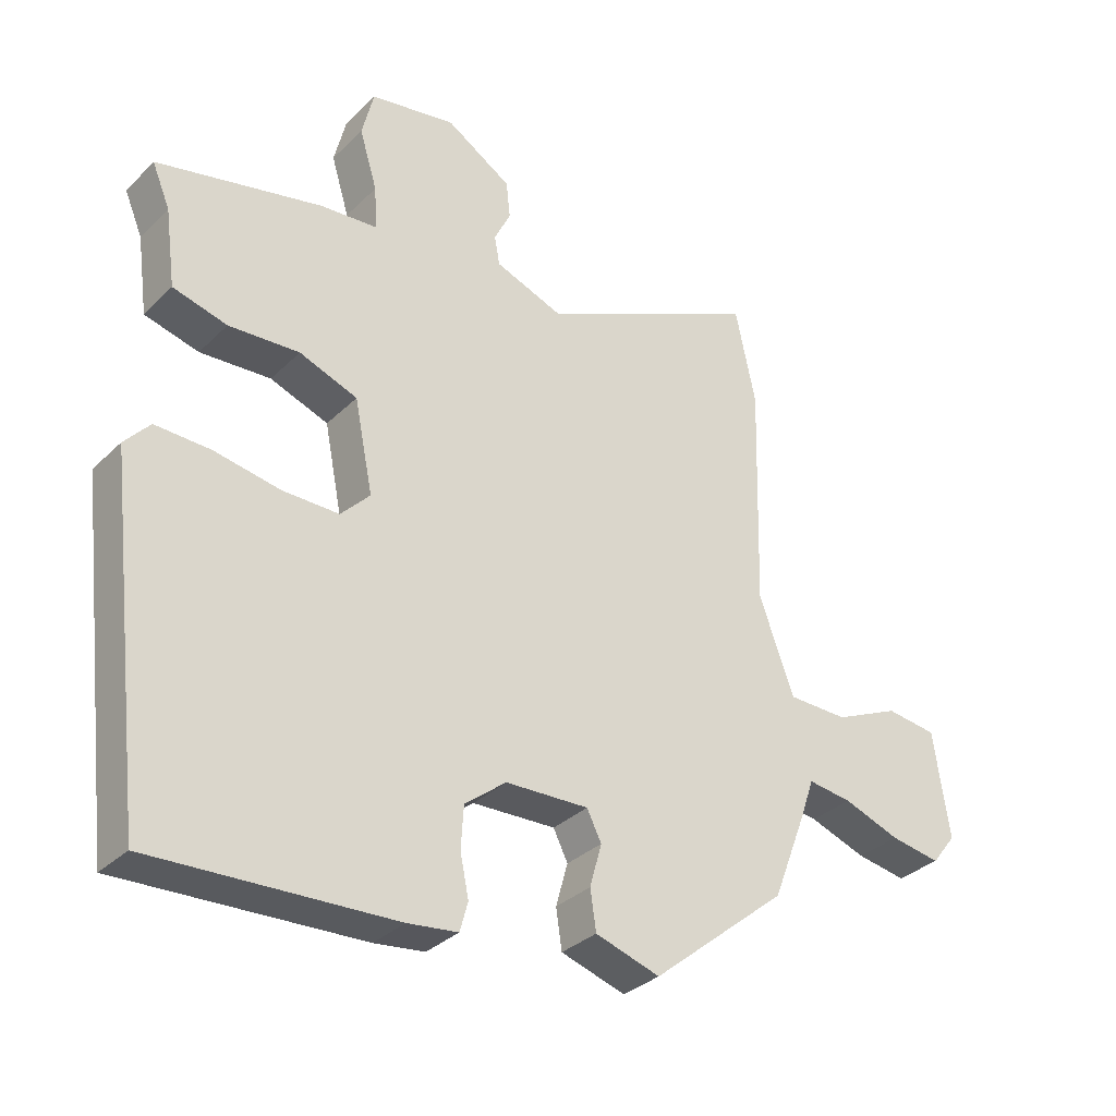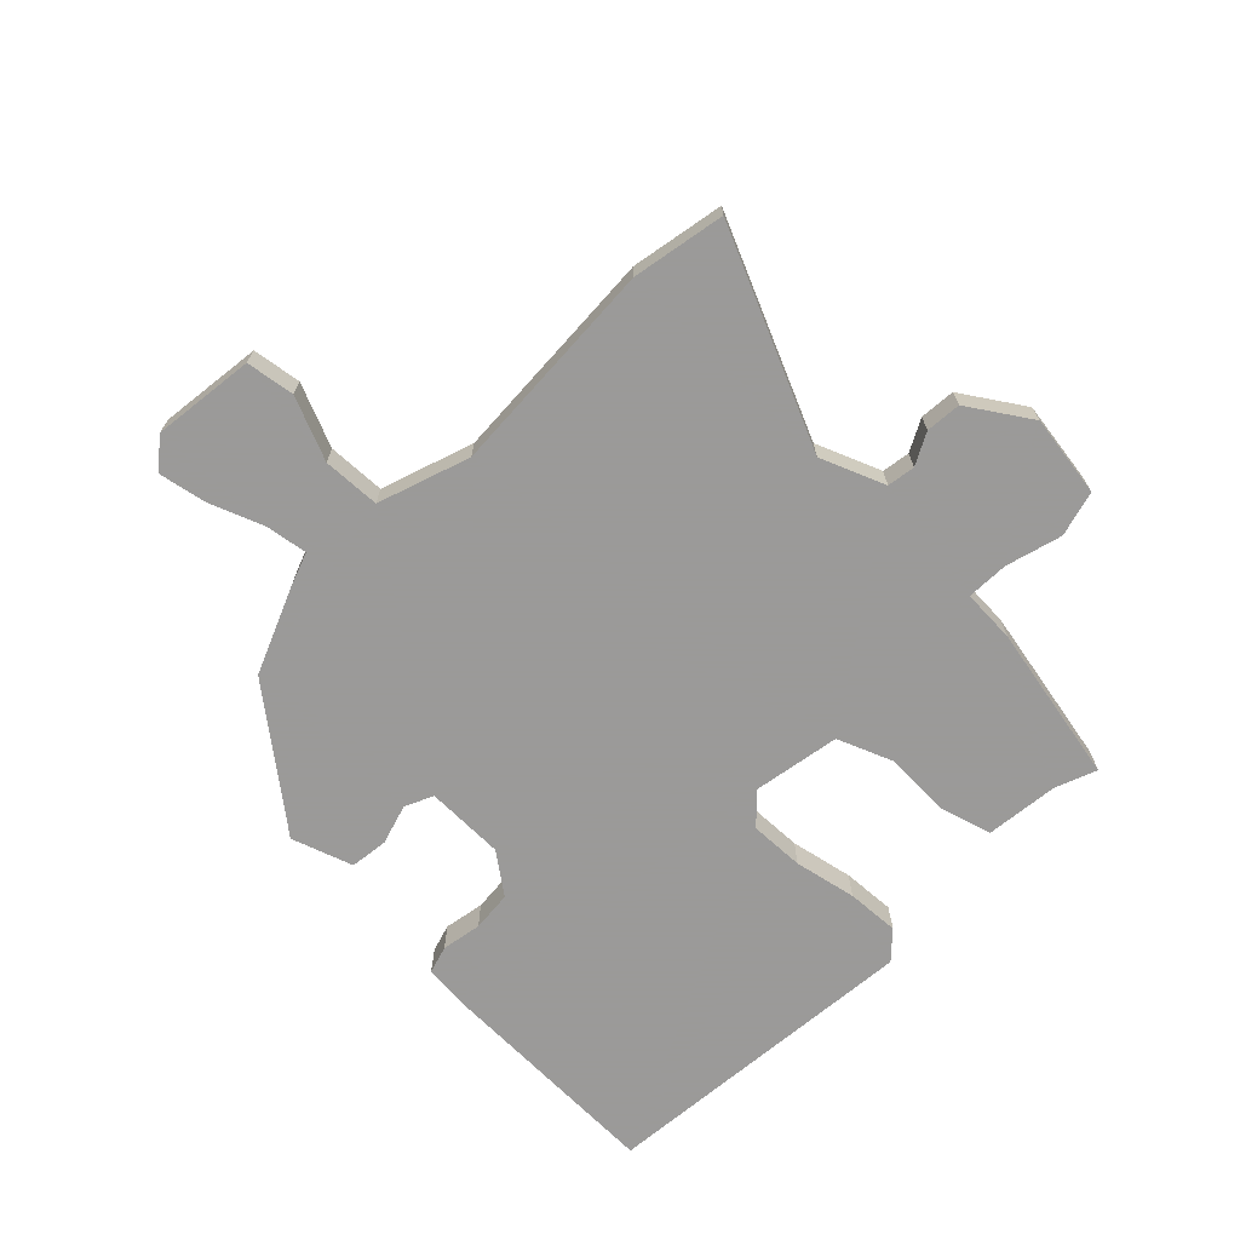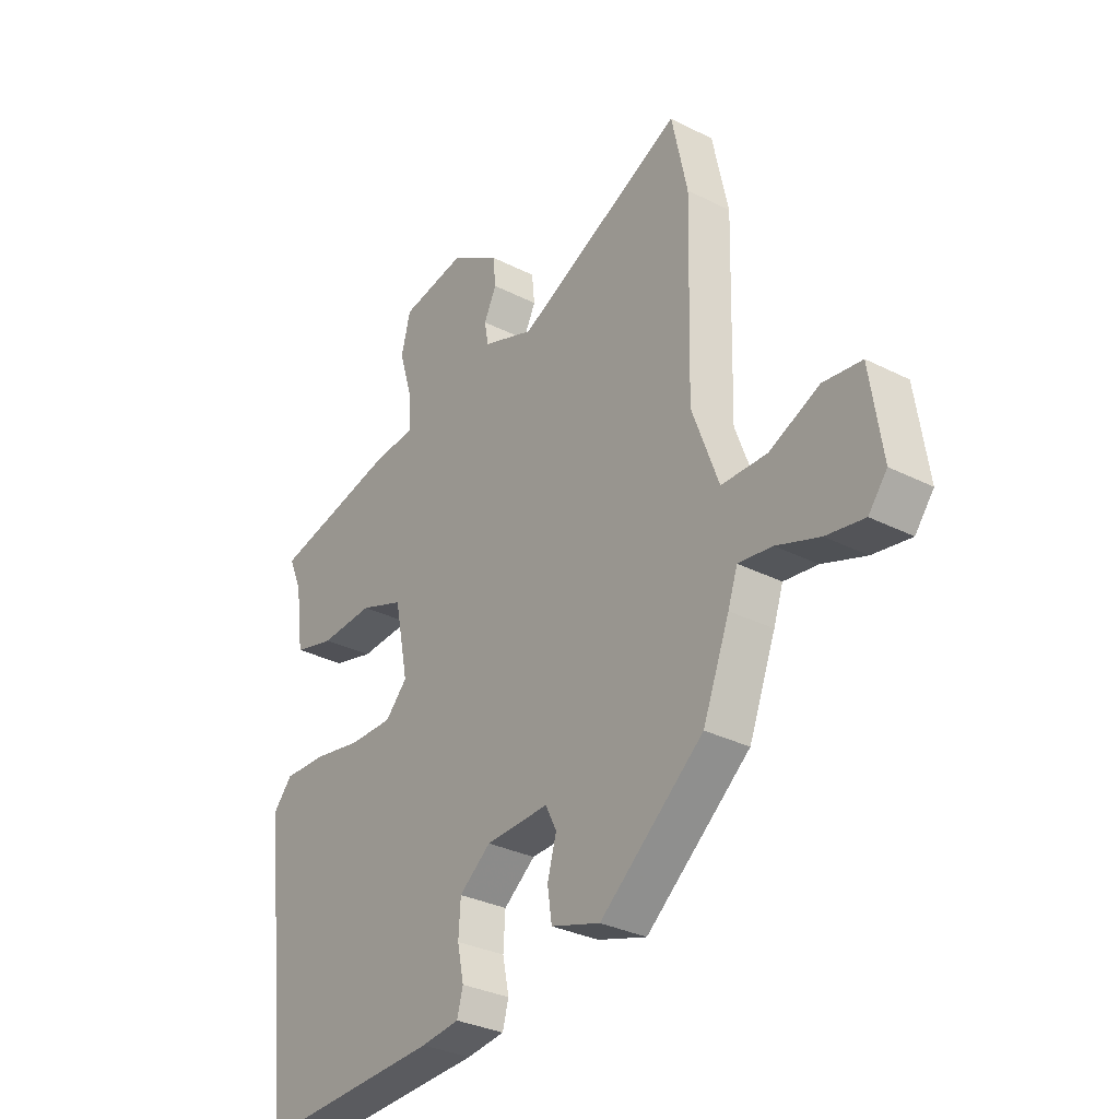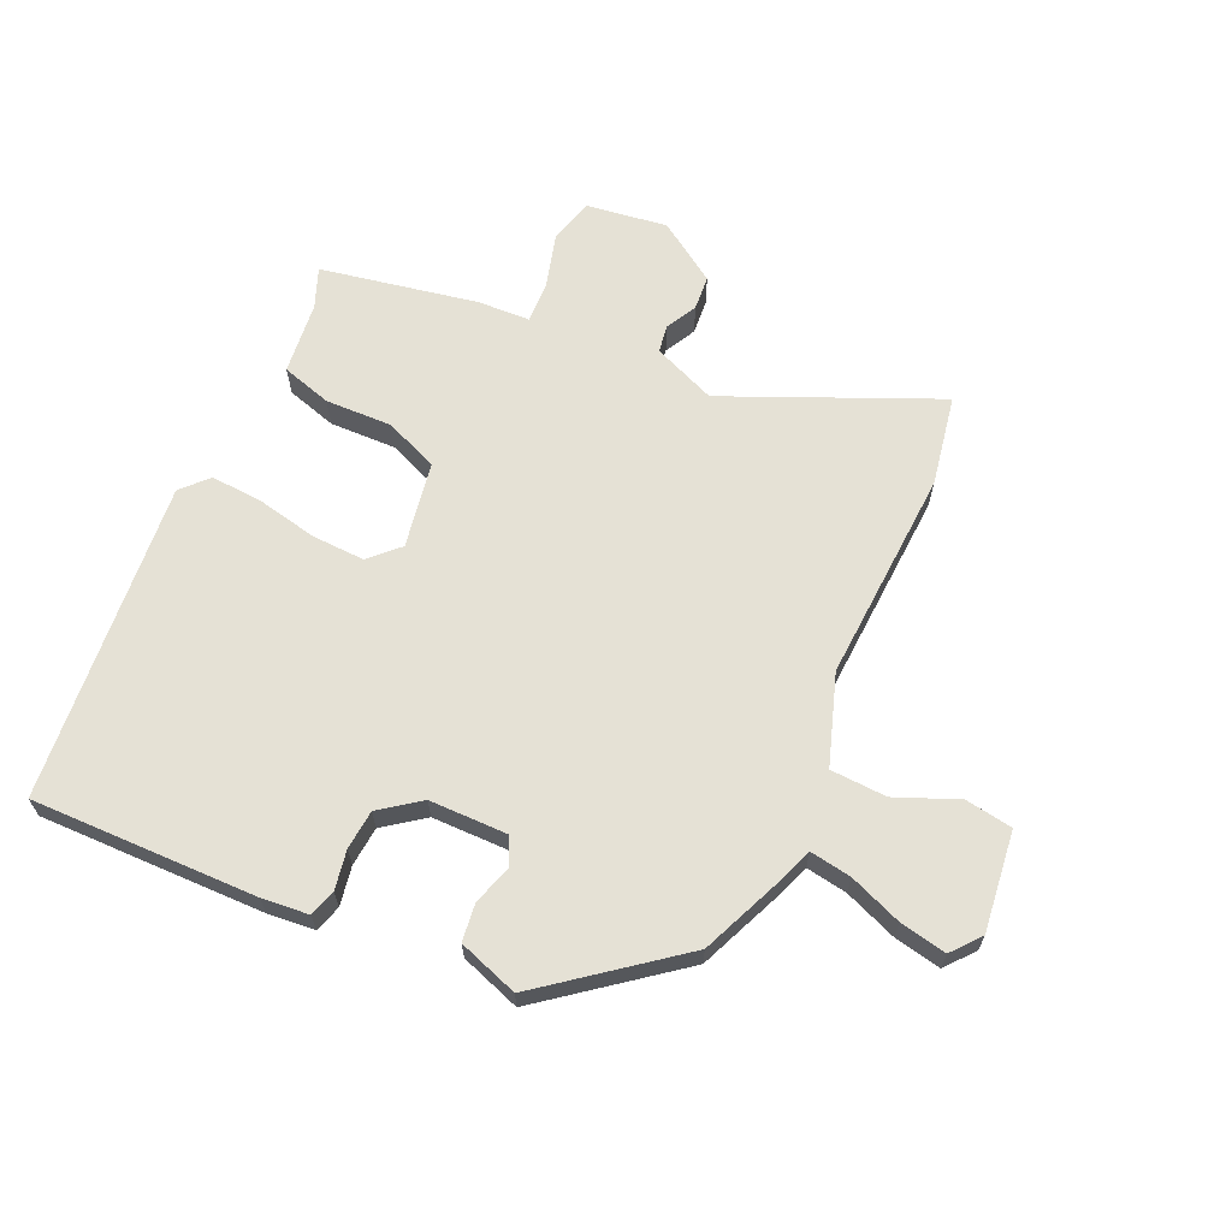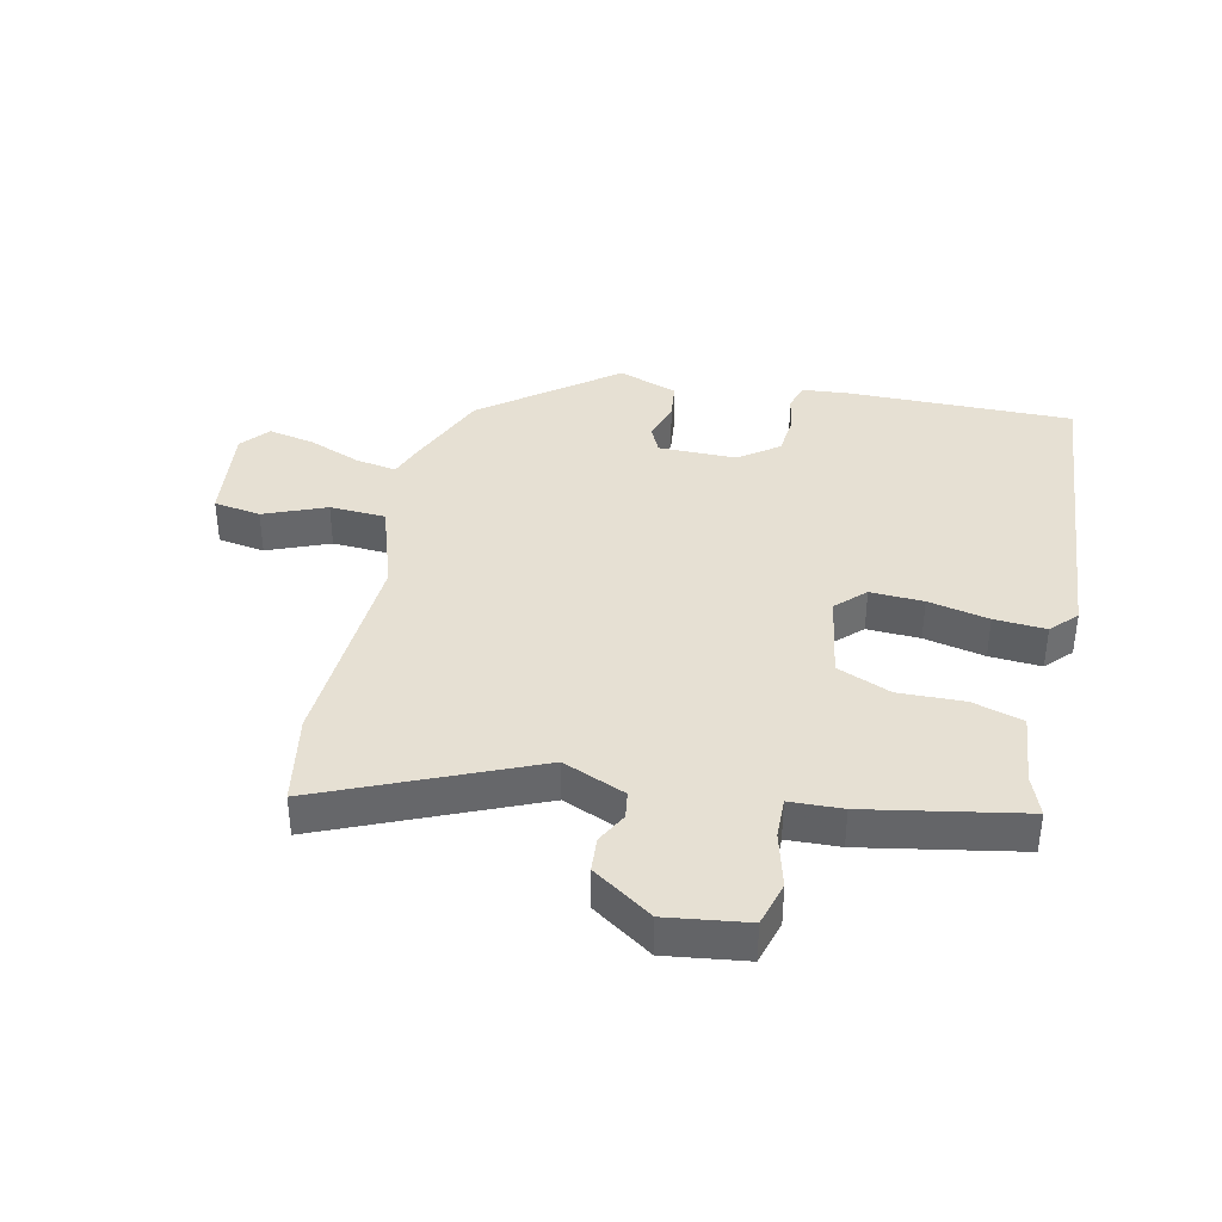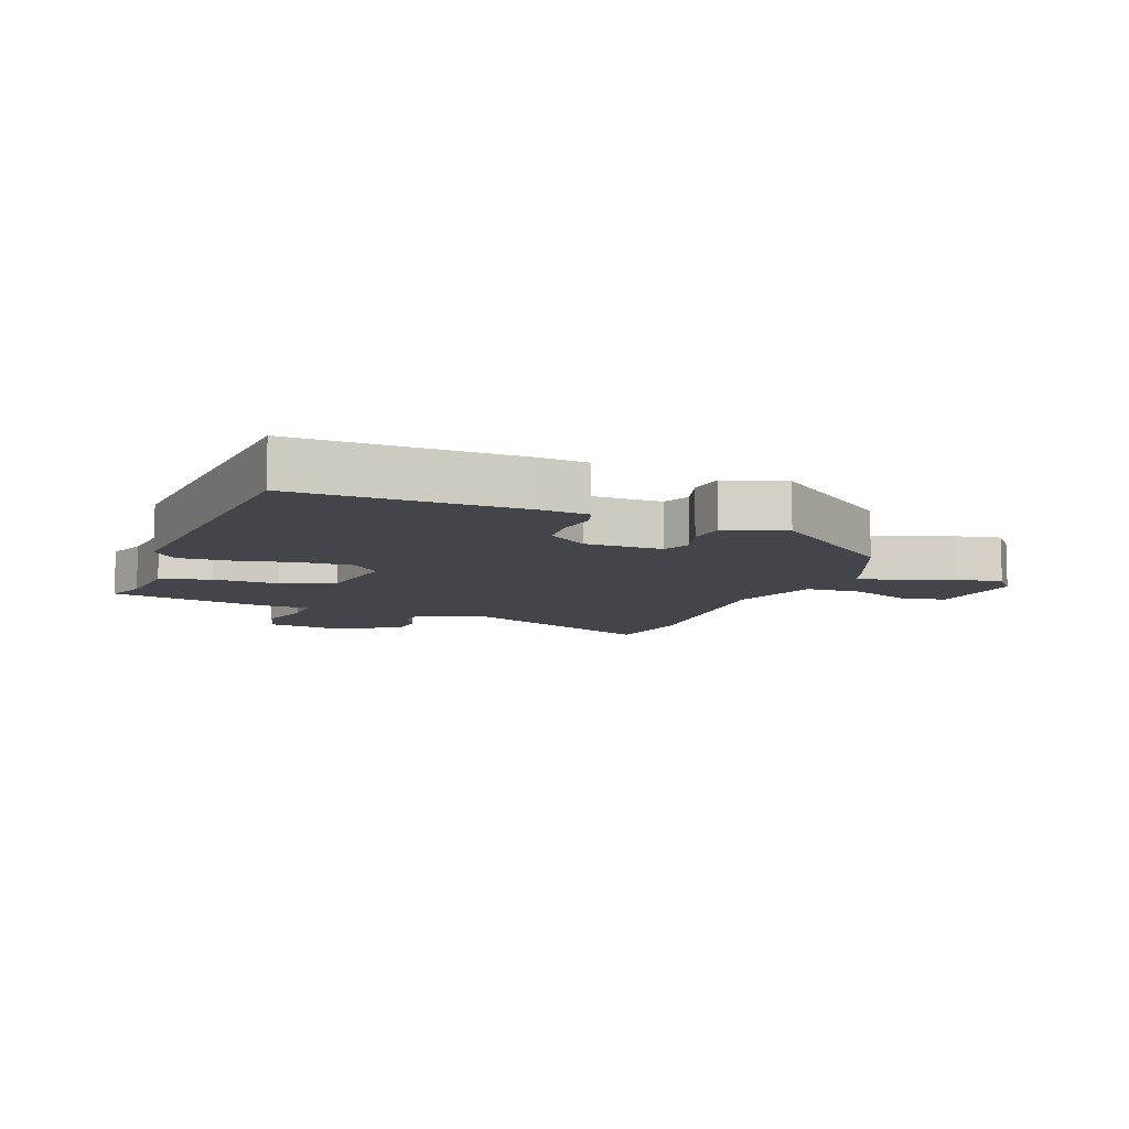
<metadata>
{"format":"obj","ext":"obj","renderer":"f3d","projection":"perspective","resolution":1024,"background":"white","views":[{"elev":-32.5,"azim":142.8,"up":"+Z"},{"elev":-69.5,"azim":-43.1,"up":"+Y"},{"elev":-31.6,"azim":-125.7,"up":"+Z"},{"elev":65.0,"azim":-154.1,"up":"+Y"},{"elev":38.3,"azim":14.3,"up":"+Y"},{"elev":-9.2,"azim":160.9,"up":"+Y"}]}
</metadata>
<code>
v 0.453 0.07 -0.523
v 0.088 0.07 -0.508
v 0.012 0.07 -0.499
v 0 0.07 -0.455
v 0.013 0.07 -0.392
v 0.009 0.07 -0.328
v -0.054 0.07 -0.279
v -0.18 0.07 -0.275
v -0.202 0.07 -0.319
v -0.184 0.07 -0.384
v -0.193 0.07 -0.444
v -0.291 0.07 -0.475
v -0.497 0.07 -0.306
v -0.55 0.07 -0.17
v -0.569 0.07 -0.114
v -0.636 0.07 -0.123
v -0.722 0.07 -0.154
v -0.798 0.07 -0.167
v -0.835 0.07 -0.12
v -0.811 0.07 0.042
v -0.734 0.07 0.052
v -0.635 0.07 0.008
v -0.544 0.07 0.01
v -0.491 0.07 0.154
v -0.5 0.07 0.499
v -0.469 0.07 0.645
v -0.134 0.07 0.488
v -0.031 0.07 0.527
v -0.023 0.07 0.571
v -0.048 0.07 0.622
v -0.042 0.07 0.678
v 0.057 0.07 0.74
v 0.187 0.07 0.718
v 0.205 0.07 0.645
v 0.178 0.07 0.556
v 0.174 0.07 0.49
v 0.259 0.07 0.484
v 0.511 0.07 0.429
v 0.484 0.07 0.365
v 0.468 0.07 0.248
v 0.386 0.07 0.226
v 0.279 0.07 0.232
v 0.191 0.07 0.199
v 0.163 0.07 0.06
v 0.207 0.07 0.014
v 0.293 0.07 0.015
v 0.392 0.07 0.033
v 0.476 0.07 0.036
v 0.514 0.07 -0.007
v 0.453 0 -0.523
v 0.088 0 -0.508
v 0.012 0 -0.499
v 0 0 -0.455
v 0.013 0 -0.392
v 0.009 0 -0.328
v -0.054 0 -0.279
v -0.18 0 -0.275
v -0.202 0 -0.319
v -0.184 0 -0.384
v -0.193 0 -0.444
v -0.291 0 -0.475
v -0.497 0 -0.306
v -0.55 0 -0.17
v -0.569 0 -0.114
v -0.636 0 -0.123
v -0.722 0 -0.154
v -0.798 0 -0.167
v -0.835 0 -0.12
v -0.811 0 0.042
v -0.734 0 0.052
v -0.635 0 0.008
v -0.544 0 0.01
v -0.491 0 0.154
v -0.5 0 0.499
v -0.469 0 0.645
v -0.134 0 0.488
v -0.031 0 0.527
v -0.023 0 0.571
v -0.048 0 0.622
v -0.042 0 0.678
v 0.057 0 0.74
v 0.187 0 0.718
v 0.205 0 0.645
v 0.178 0 0.556
v 0.174 0 0.49
v 0.259 0 0.484
v 0.511 0 0.429
v 0.484 0 0.365
v 0.468 0 0.248
v 0.386 0 0.226
v 0.279 0 0.232
v 0.191 0 0.199
v 0.163 0 0.06
v 0.207 0 0.014
v 0.293 0 0.015
v 0.392 0 0.033
v 0.476 0 0.036
v 0.514 0 -0.007
f 46 47 48 49
f 45 46 49 1
f 44 45 1 2
f 39 40 41 42
f 39 42 43
f 36 37 38 39
f 36 39 43
f 32 33 34 35
f 32 35 36
f 29 30 31 32
f 28 29 32 36
f 27 28 36 43
f 24 25 26 27
f 23 24 27 43
f 19 20 21 22
f 19 22 23
f 16 17 18 19
f 15 16 19 23
f 9 10 11 12
f 8 9 12 13
f 2 3 4 5
f 44 2 5 6
f 43 44 6 7
f 23 43 7 8
f 14 15 23
f 8 13 14 23
f 98 97 96 95
f 50 98 95 94
f 51 50 94 93
f 91 90 89 88
f 92 91 88
f 88 87 86 85
f 92 88 85
f 84 83 82 81
f 85 84 81
f 81 80 79 78
f 85 81 78 77
f 92 85 77 76
f 76 75 74 73
f 92 76 73 72
f 71 70 69 68
f 72 71 68
f 68 67 66 65
f 72 68 65 64
f 61 60 59 58
f 62 61 58 57
f 54 53 52 51
f 55 54 51 93
f 56 55 93 92
f 57 56 92 72
f 72 64 63
f 72 63 62 57
f 1 50 51 2
f 2 51 52 3
f 3 52 53 4
f 4 53 54 5
f 5 54 55 6
f 6 55 56 7
f 7 56 57 8
f 8 57 58 9
f 9 58 59 10
f 10 59 60 11
f 11 60 61 12
f 12 61 62 13
f 13 62 63 14
f 14 63 64 15
f 15 64 65 16
f 16 65 66 17
f 17 66 67 18
f 18 67 68 19
f 19 68 69 20
f 20 69 70 21
f 21 70 71 22
f 22 71 72 23
f 23 72 73 24
f 24 73 74 25
f 25 74 75 26
f 26 75 76 27
f 27 76 77 28
f 28 77 78 29
f 29 78 79 30
f 30 79 80 31
f 31 80 81 32
f 32 81 82 33
f 33 82 83 34
f 34 83 84 35
f 35 84 85 36
f 36 85 86 37
f 37 86 87 38
f 38 87 88 39
f 39 88 89 40
f 40 89 90 41
f 41 90 91 42
f 42 91 92 43
f 43 92 93 44
f 44 93 94 45
f 45 94 95 46
f 46 95 96 47
f 47 96 97 48
f 48 97 98 49
f 49 98 50 1

</code>
